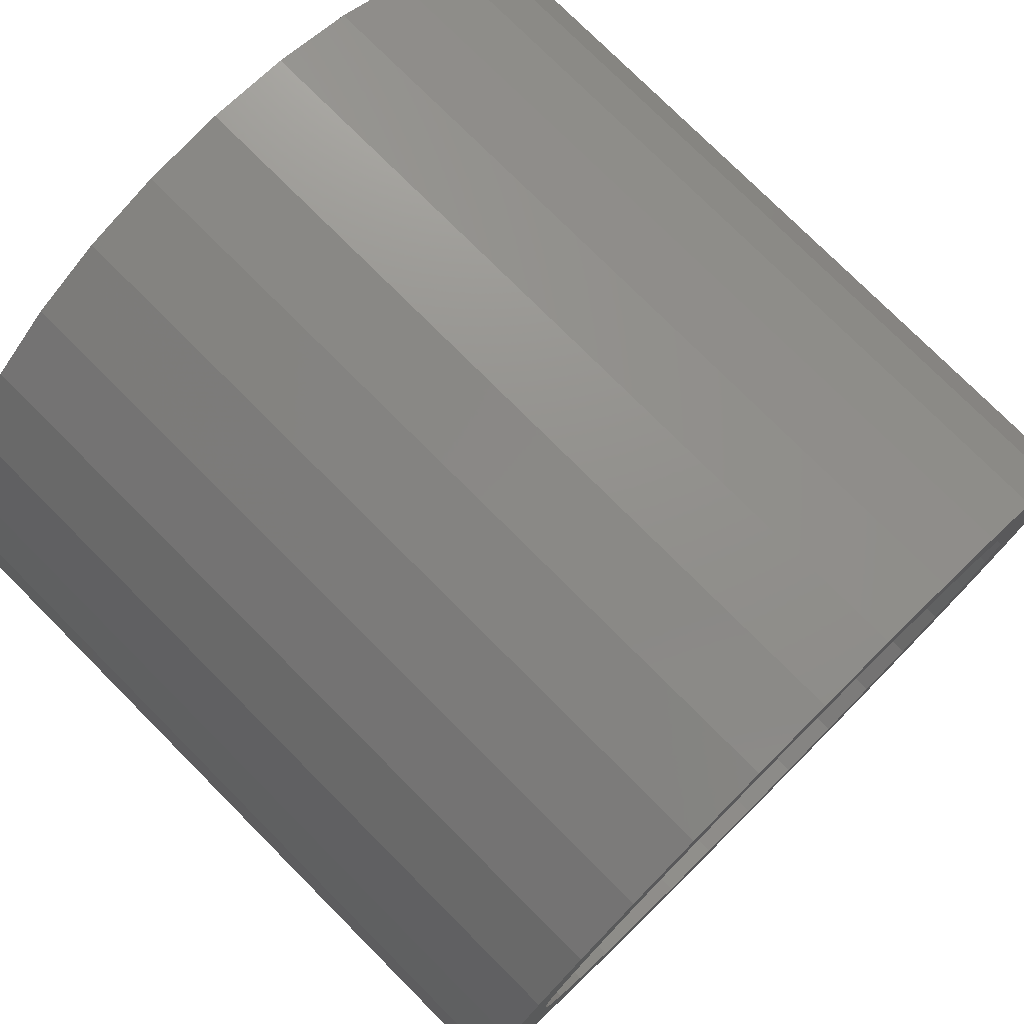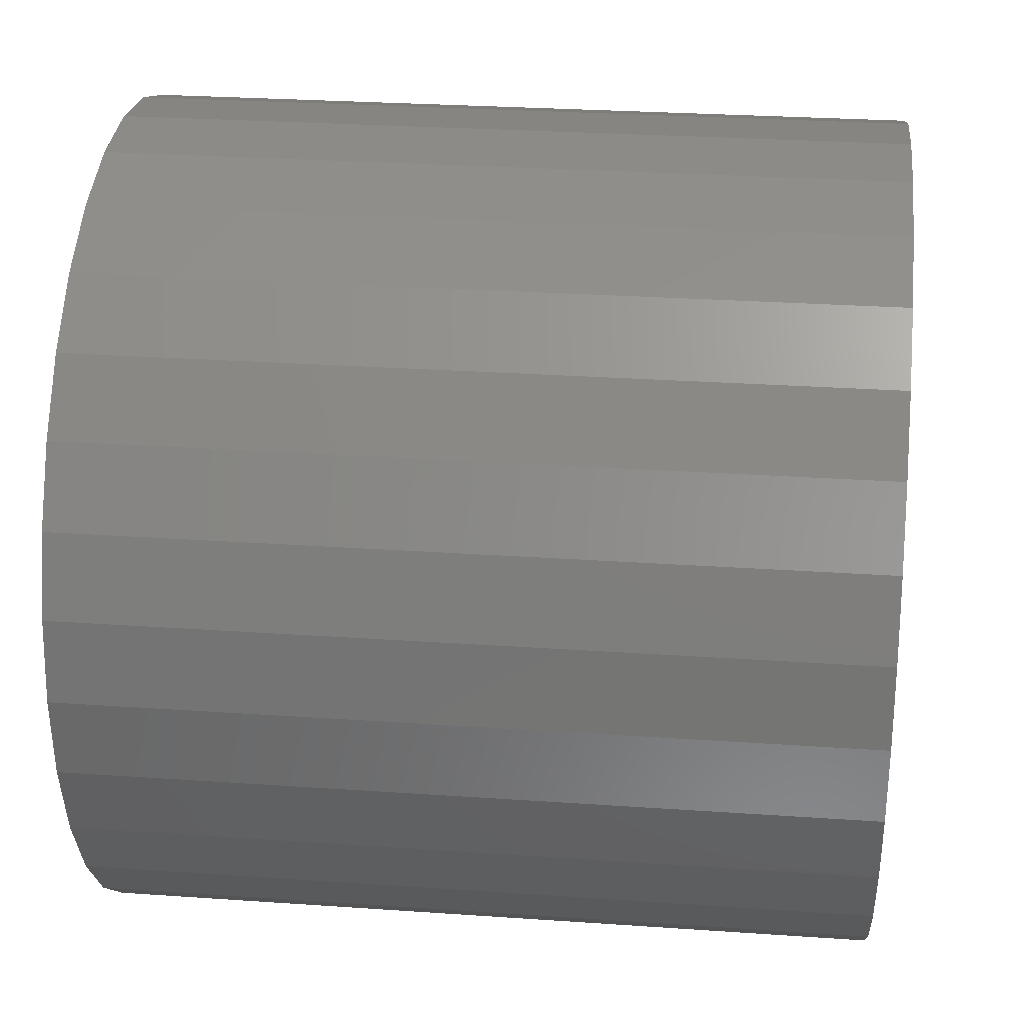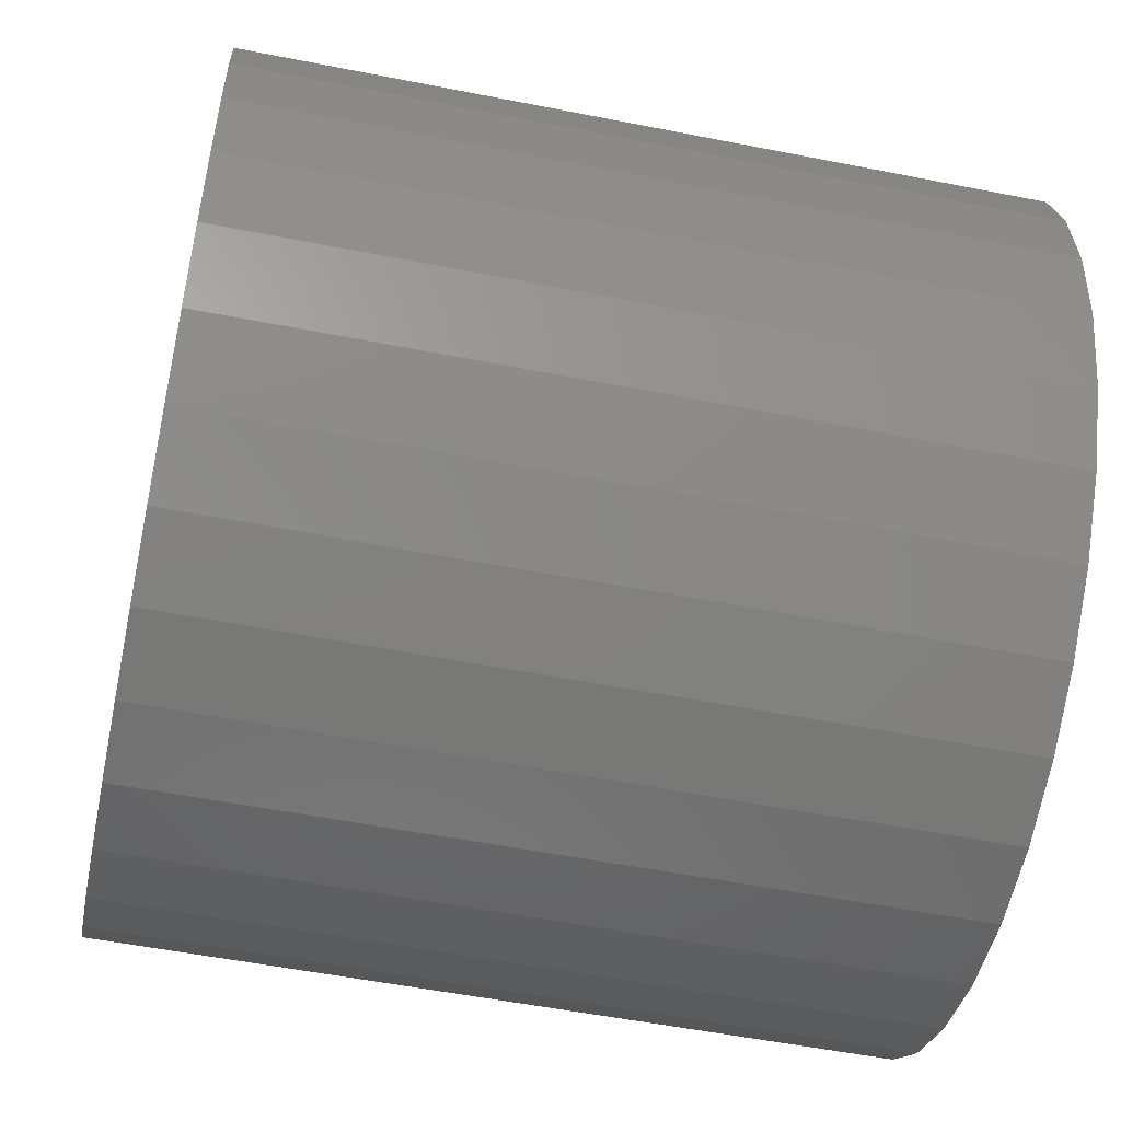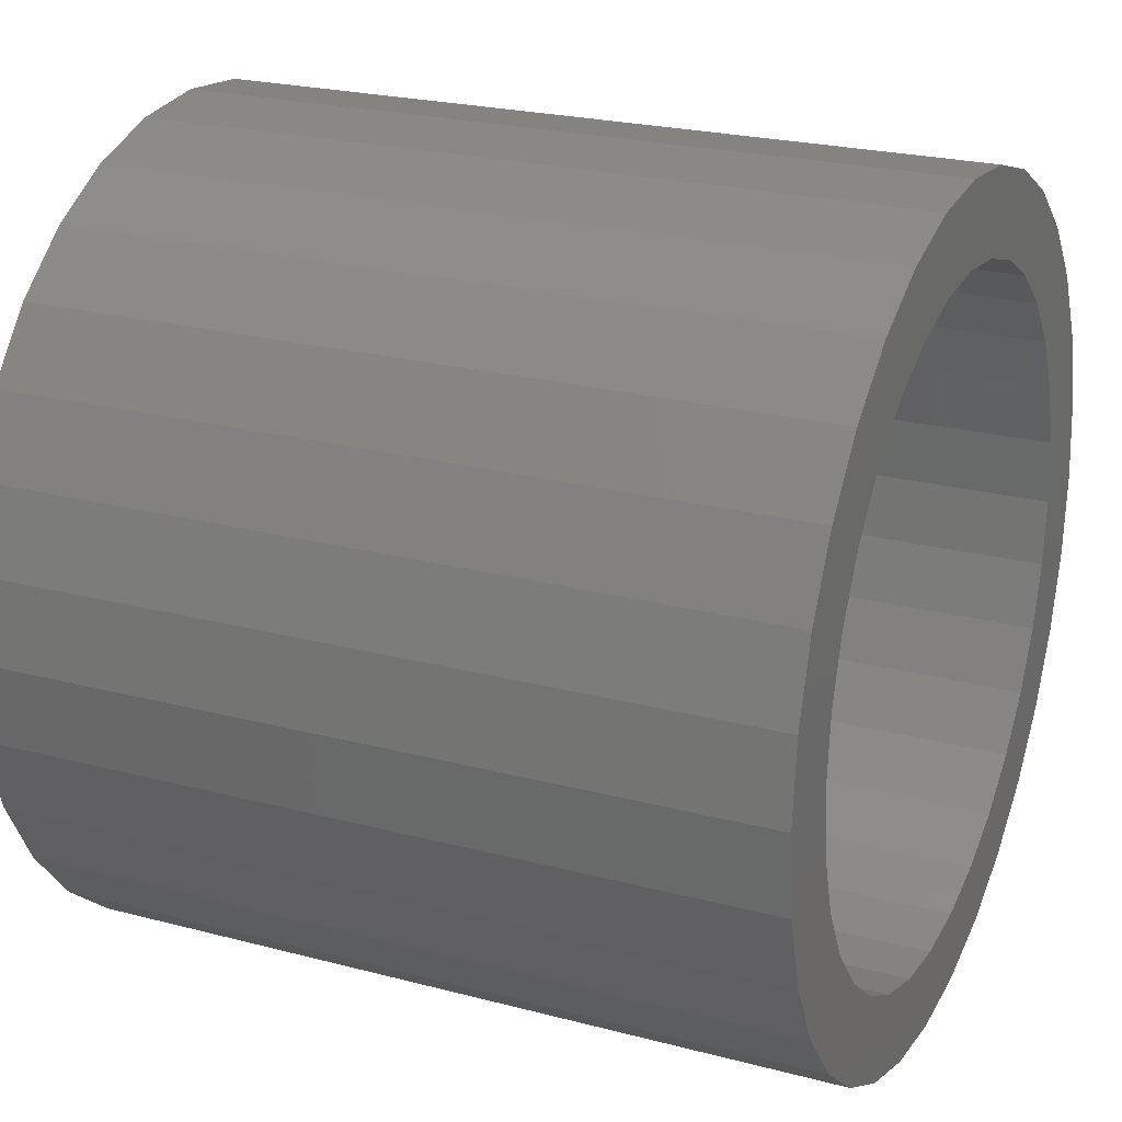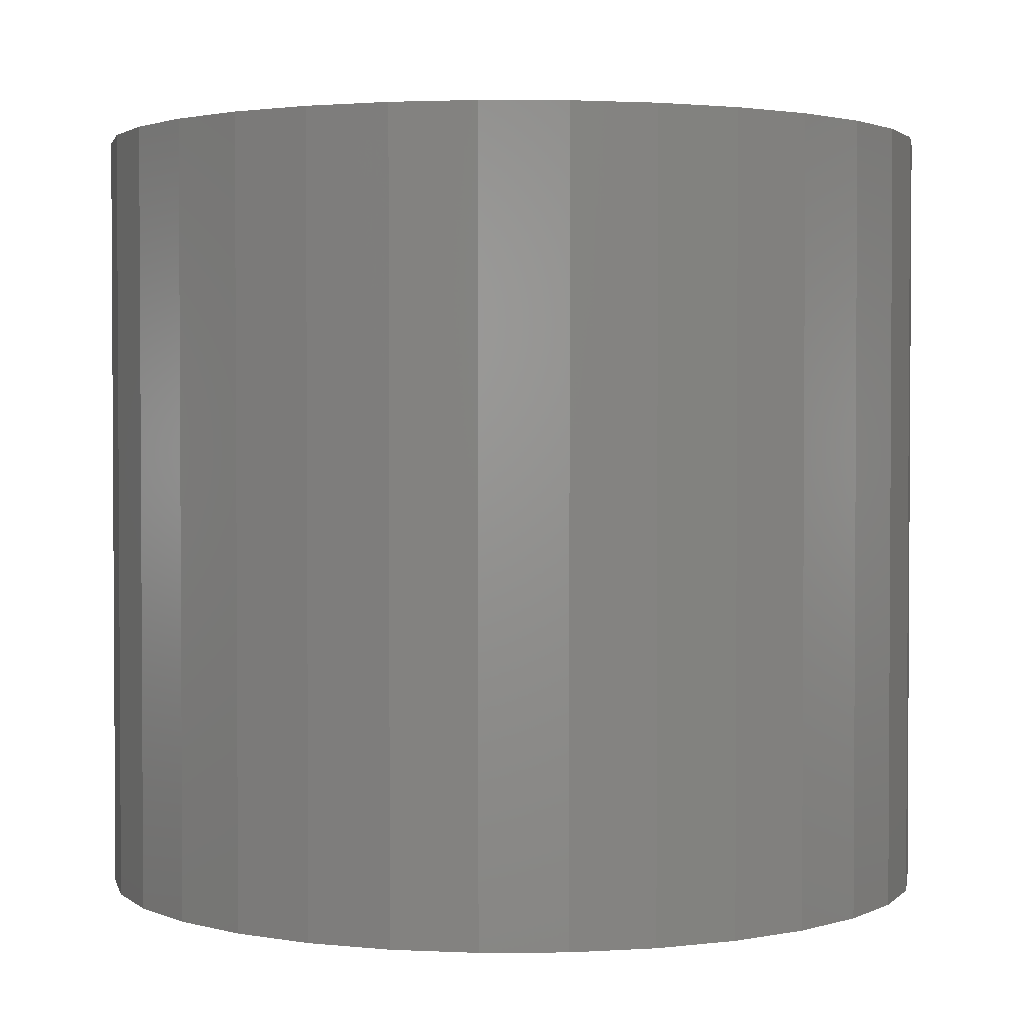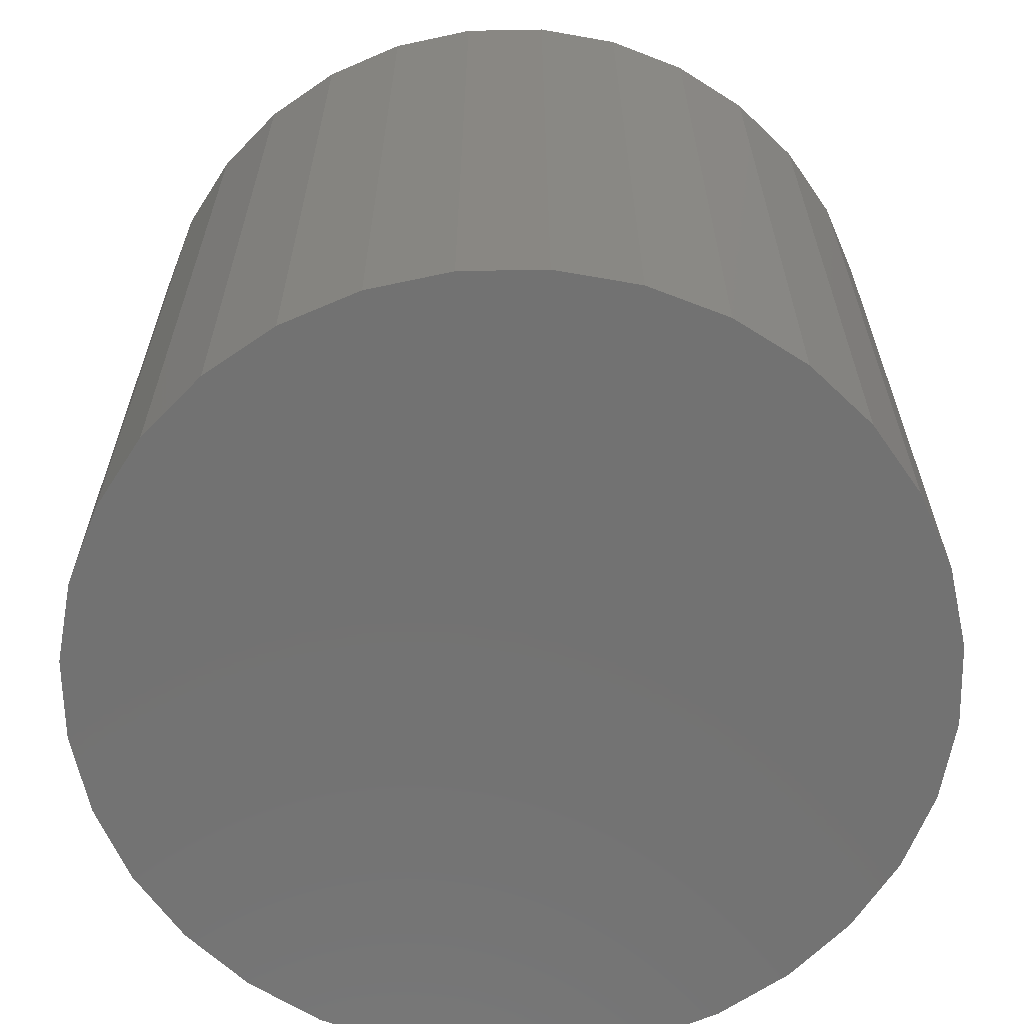
<metadata>
{"format":"stl","ext":"stl","renderer":"f3d","projection":"perspective","resolution":1024,"background":"white","views":[{"elev":76.6,"azim":135.1,"up":"+Z"},{"elev":27.7,"azim":96.1,"up":"+Z"},{"elev":-54.0,"azim":78.1,"up":"+Z"},{"elev":23.2,"azim":114.1,"up":"+Z"},{"elev":2.1,"azim":-7.1,"up":"+Y"},{"elev":-64.1,"azim":-173.3,"up":"+Y"}]}
</metadata>
<code>
# stl→obj: 128 verts, 252 faces
v 0.3079 2.461e-16 0.5202
v 0.3393 2.498e-16 0.5217
v 0.3274 2.469e-16 0.5072
v 0.2969 2.426e-16 0.4996
v 0.3228 2.311e-16 0.3696
v 0.3393 2.348e-16 0.3862
v 0.3538 2.35e-16 0.3743
v 0.3704 2.359e-16 0.3654
v 0.4437 2.637e-16 0.5425
v 0.4258 2.623e-16 0.5479
v 0.4733 2.682e-16 0.5531
v 0.4914 2.685e-16 0.5383
v 0.4603 2.646e-16 0.5336
v 0.4748 2.648e-16 0.5217
v 0.4867 2.527e-16 0.4007
v 0.5172 2.57e-16 0.4083
v 0.5062 2.535e-16 0.3877
v 0.4748 2.498e-16 0.3862
v 0.4914 2.498e-16 0.3696
v 0.4603 2.469e-16 0.3743
v 0.4437 2.44e-16 0.3654
v 0.4733 2.461e-16 0.3548
v 0.4258 2.414e-16 0.36
v 0.3408 2.535e-16 0.5531
v 0.3614 2.57e-16 0.5641
v 0.4071 2.604e-16 0.5498
v 0.3884 2.582e-16 0.5479
v 0.3704 2.556e-16 0.5425
v 0.3228 2.498e-16 0.5383
v 0.3538 2.527e-16 0.5336
v 0.3408 2.314e-16 0.3548
v 0.3884 2.373e-16 0.36
v 0.4071 2.392e-16 0.3581
v 0.3614 2.325e-16 0.3438
v 0.3838 2.602e-16 0.5709
v 0.4071 2.63e-16 0.5732
v 0.4303 2.654e-16 0.5709
v 0.4527 2.671e-16 0.5641
v 0.4527 2.426e-16 0.3438
v 0.4303 2.394e-16 0.337
v 0.4071 2.366e-16 0.3347
v 0.3838 2.342e-16 0.337
v 0.3186 2.44e-16 0.4906
v 0.3131 2.414e-16 0.4726
v 0.2901 2.394e-16 0.4772
v 0.3113 2.392e-16 0.4539
v 0.2878 2.366e-16 0.4539
v 0.3131 2.373e-16 0.4353
v 0.2901 2.342e-16 0.4307
v 0.3186 2.359e-16 0.4173
v 0.2969 2.325e-16 0.4083
v 0.3274 2.35e-16 0.4007
v 0.3079 2.314e-16 0.3877
v 0.4956 2.556e-16 0.4173
v 0.501 2.582e-16 0.4353
v 0.524 2.602e-16 0.4307
v 0.5029 2.604e-16 0.4539
v 0.5263 2.63e-16 0.4539
v 0.501 2.623e-16 0.4726
v 0.524 2.654e-16 0.4772
v 0.4956 2.637e-16 0.4906
v 0.5172 2.671e-16 0.4996
v 0.4867 2.646e-16 0.5072
v 0.5062 2.682e-16 0.5202
v 0.4258 -0.1953 0.36
v 0.4437 -0.1953 0.3654
v 0.4603 -0.1953 0.3743
v 0.4748 -0.1953 0.3862
v 0.4867 -0.1953 0.4007
v 0.4956 -0.1953 0.4173
v 0.501 -0.1953 0.4353
v 0.5029 -0.1953 0.4539
v 0.4071 -0.1953 0.3581
v 0.3884 -0.1953 0.36
v 0.3704 -0.1953 0.3654
v 0.3538 -0.1953 0.3743
v 0.3393 -0.1953 0.3862
v 0.3274 -0.1953 0.4007
v 0.3186 -0.1953 0.4173
v 0.3131 -0.1953 0.4353
v 0.3113 -0.1953 0.4539
v 0.3884 -0.1953 0.5479
v 0.3704 -0.1953 0.5425
v 0.3538 -0.1953 0.5336
v 0.3393 -0.1953 0.5217
v 0.3274 -0.1953 0.5072
v 0.3186 -0.1953 0.4906
v 0.3131 -0.1953 0.4726
v 0.4071 -0.1953 0.5498
v 0.4258 -0.1953 0.5479
v 0.4437 -0.1953 0.5425
v 0.4603 -0.1953 0.5336
v 0.4748 -0.1953 0.5217
v 0.4867 -0.1953 0.5072
v 0.4956 -0.1953 0.4906
v 0.501 -0.1953 0.4726
v 0.5263 -0.2188 0.4539
v 0.524 -0.2188 0.4307
v 0.5172 -0.2188 0.4083
v 0.5062 -0.2188 0.3877
v 0.4914 -0.2188 0.3696
v 0.4733 -0.2188 0.3548
v 0.4527 -0.2188 0.3438
v 0.4303 -0.2188 0.337
v 0.4071 -0.2188 0.3347
v 0.3838 -0.2188 0.337
v 0.3614 -0.2188 0.3438
v 0.3408 -0.2188 0.3548
v 0.3228 -0.2188 0.3696
v 0.3079 -0.2188 0.3877
v 0.2969 -0.2188 0.4083
v 0.2901 -0.2188 0.4307
v 0.2878 -0.2188 0.4539
v 0.2901 -0.2188 0.4772
v 0.2969 -0.2188 0.4996
v 0.3079 -0.2188 0.5202
v 0.3228 -0.2188 0.5383
v 0.3408 -0.2188 0.5531
v 0.3614 -0.2188 0.5641
v 0.3838 -0.2188 0.5709
v 0.4071 -0.2188 0.5732
v 0.4303 -0.2188 0.5709
v 0.4527 -0.2188 0.5641
v 0.4733 -0.2188 0.5531
v 0.4914 -0.2188 0.5383
v 0.5062 -0.2188 0.5202
v 0.5172 -0.2188 0.4996
v 0.524 -0.2188 0.4772
f 1 2 3
f 3 4 1
f 5 6 7
f 8 5 7
f 9 10 11
f 12 9 11
f 13 9 12
f 14 13 12
f 15 16 17
f 17 18 15
f 18 17 19
f 20 18 19
f 19 21 20
f 21 19 22
f 23 21 22
f 24 25 26
f 24 26 27
f 24 27 28
f 24 28 29
f 29 28 30
f 29 30 2
f 29 2 1
f 31 5 8
f 31 8 32
f 31 32 33
f 31 33 34
f 26 25 35
f 26 35 36
f 26 36 37
f 26 37 38
f 26 38 11
f 26 11 10
f 33 23 22
f 33 22 39
f 33 39 40
f 33 40 41
f 33 41 42
f 33 42 34
f 3 43 4
f 4 43 44
f 4 44 45
f 45 44 46
f 45 46 47
f 47 46 48
f 47 48 49
f 49 48 50
f 49 50 51
f 51 50 52
f 51 52 53
f 53 52 6
f 53 6 5
f 15 54 16
f 16 54 55
f 16 55 56
f 56 55 57
f 56 57 58
f 58 57 59
f 58 59 60
f 60 59 61
f 60 61 62
f 62 61 63
f 62 63 64
f 64 63 14
f 64 14 12
f 33 65 23
f 23 65 66
f 23 66 21
f 21 66 67
f 21 67 20
f 20 67 68
f 20 68 18
f 18 68 69
f 18 69 15
f 15 69 70
f 15 70 54
f 54 70 71
f 54 71 55
f 55 71 72
f 55 72 57
f 65 33 73
f 73 33 32
f 73 32 74
f 74 32 8
f 74 8 75
f 75 8 7
f 75 7 76
f 76 7 6
f 76 6 77
f 77 6 52
f 77 52 78
f 78 52 50
f 78 50 79
f 79 50 48
f 79 48 80
f 80 48 46
f 80 46 81
f 26 82 27
f 27 82 83
f 27 83 28
f 28 83 84
f 28 84 30
f 30 84 85
f 30 85 2
f 2 85 86
f 2 86 3
f 3 86 87
f 3 87 43
f 43 87 88
f 43 88 44
f 44 88 81
f 44 81 46
f 82 26 89
f 89 26 10
f 89 10 90
f 90 10 9
f 90 9 91
f 91 9 13
f 91 13 92
f 92 13 14
f 92 14 93
f 93 14 63
f 93 63 94
f 94 63 61
f 94 61 95
f 95 61 59
f 95 59 96
f 96 59 57
f 96 57 72
f 58 97 56
f 56 97 98
f 56 98 16
f 16 98 99
f 16 99 17
f 17 99 100
f 17 100 19
f 19 100 101
f 19 101 22
f 22 101 102
f 22 102 39
f 39 102 103
f 39 103 40
f 40 103 104
f 40 104 41
f 41 104 105
f 41 105 42
f 42 105 106
f 42 106 34
f 34 106 107
f 34 107 31
f 31 107 108
f 31 108 5
f 5 108 109
f 5 109 53
f 53 109 110
f 53 110 51
f 51 110 111
f 51 111 49
f 49 111 112
f 49 112 47
f 47 112 113
f 47 113 45
f 45 113 114
f 45 114 4
f 4 114 115
f 4 115 1
f 1 115 116
f 1 116 29
f 29 116 117
f 29 117 24
f 24 117 118
f 24 118 25
f 25 118 119
f 25 119 35
f 35 119 120
f 35 120 36
f 36 120 121
f 36 121 37
f 37 121 122
f 37 122 38
f 38 122 123
f 38 123 11
f 11 123 124
f 11 124 12
f 12 124 125
f 12 125 64
f 64 125 126
f 64 126 62
f 62 126 127
f 62 127 60
f 60 127 128
f 60 128 58
f 58 128 97
f 120 122 121
f 122 120 119
f 122 119 123
f 123 119 118
f 123 118 124
f 102 107 103
f 103 107 106
f 103 106 104
f 104 106 105
f 124 118 125
f 125 118 117
f 125 117 126
f 126 117 116
f 126 116 127
f 127 116 115
f 127 115 128
f 128 115 114
f 128 114 97
f 97 114 113
f 97 113 98
f 98 113 112
f 98 112 99
f 99 112 111
f 99 111 100
f 100 111 110
f 100 110 101
f 101 110 109
f 101 109 102
f 102 109 108
f 102 108 107
f 89 90 82
f 83 82 90
f 91 83 90
f 84 83 91
f 92 84 91
f 66 75 67
f 74 75 66
f 65 74 66
f 73 74 65
f 75 76 67
f 67 76 77
f 67 77 68
f 68 77 78
f 68 78 69
f 69 78 79
f 69 79 70
f 70 79 80
f 70 80 71
f 71 80 81
f 71 81 72
f 72 81 88
f 72 88 96
f 96 88 87
f 96 87 95
f 95 87 86
f 95 86 94
f 94 86 85
f 94 85 93
f 93 85 84
f 93 84 92

</code>
